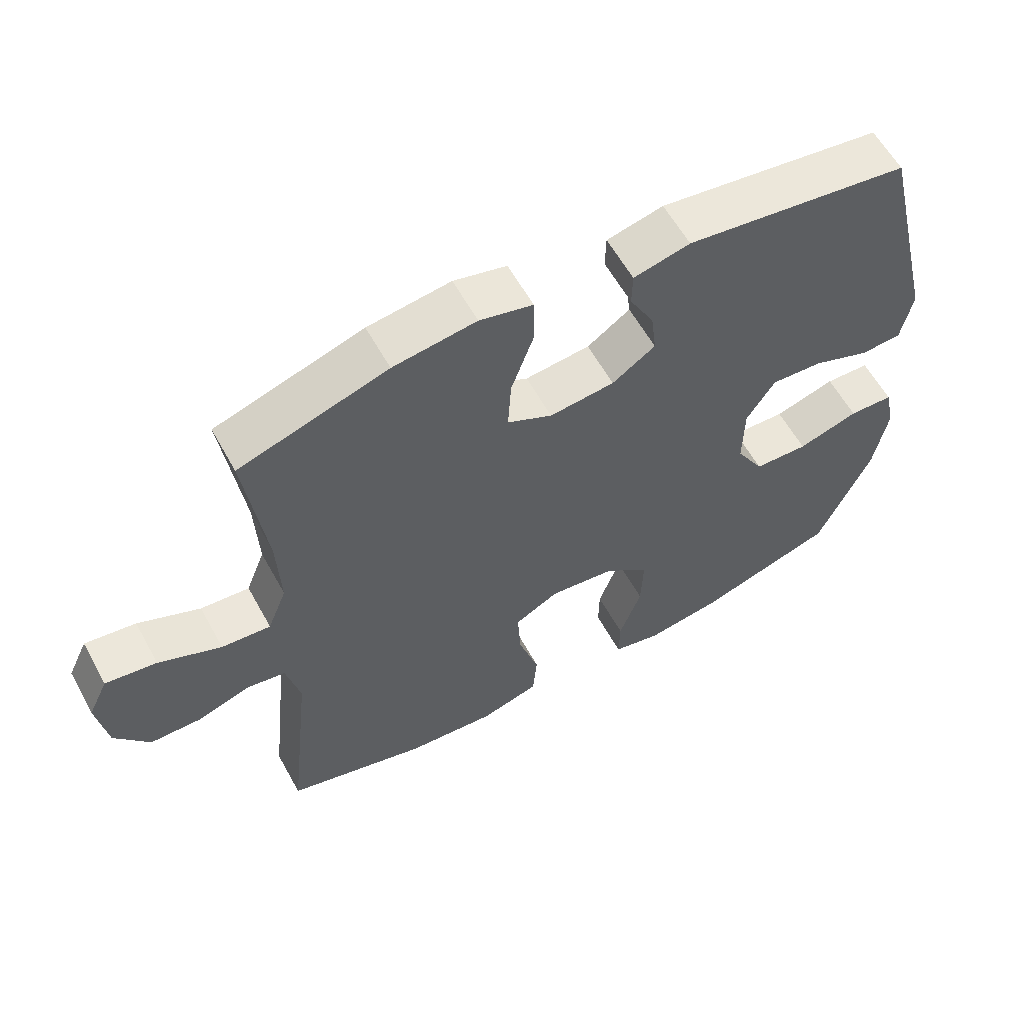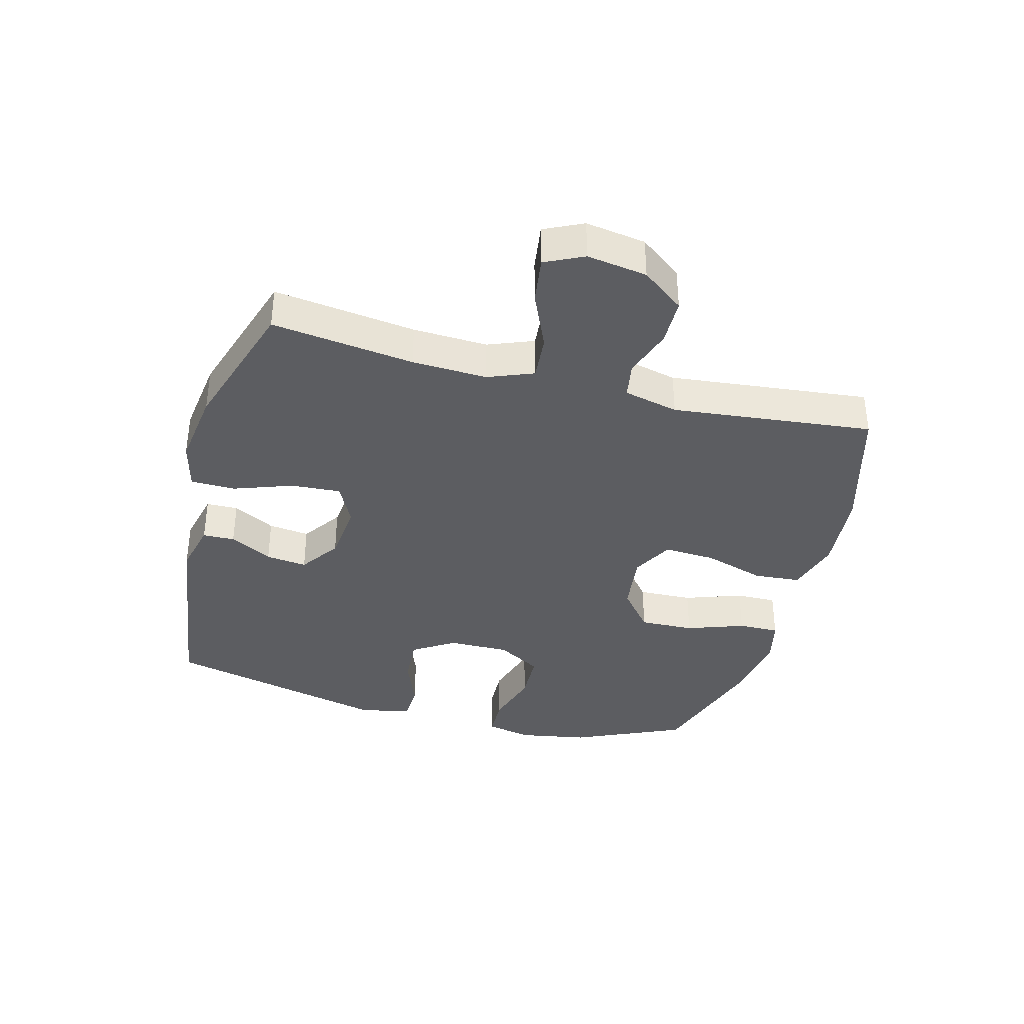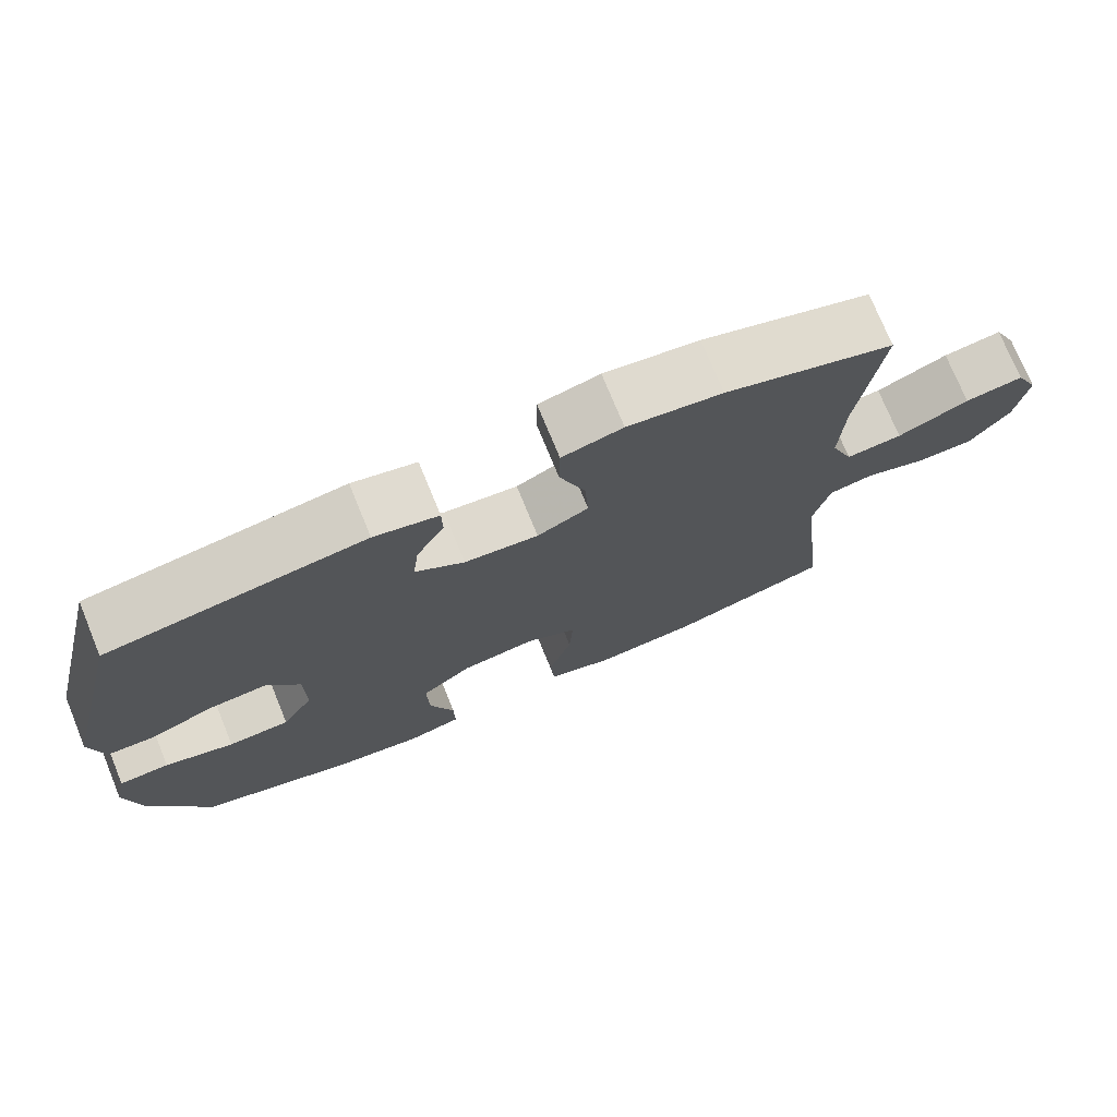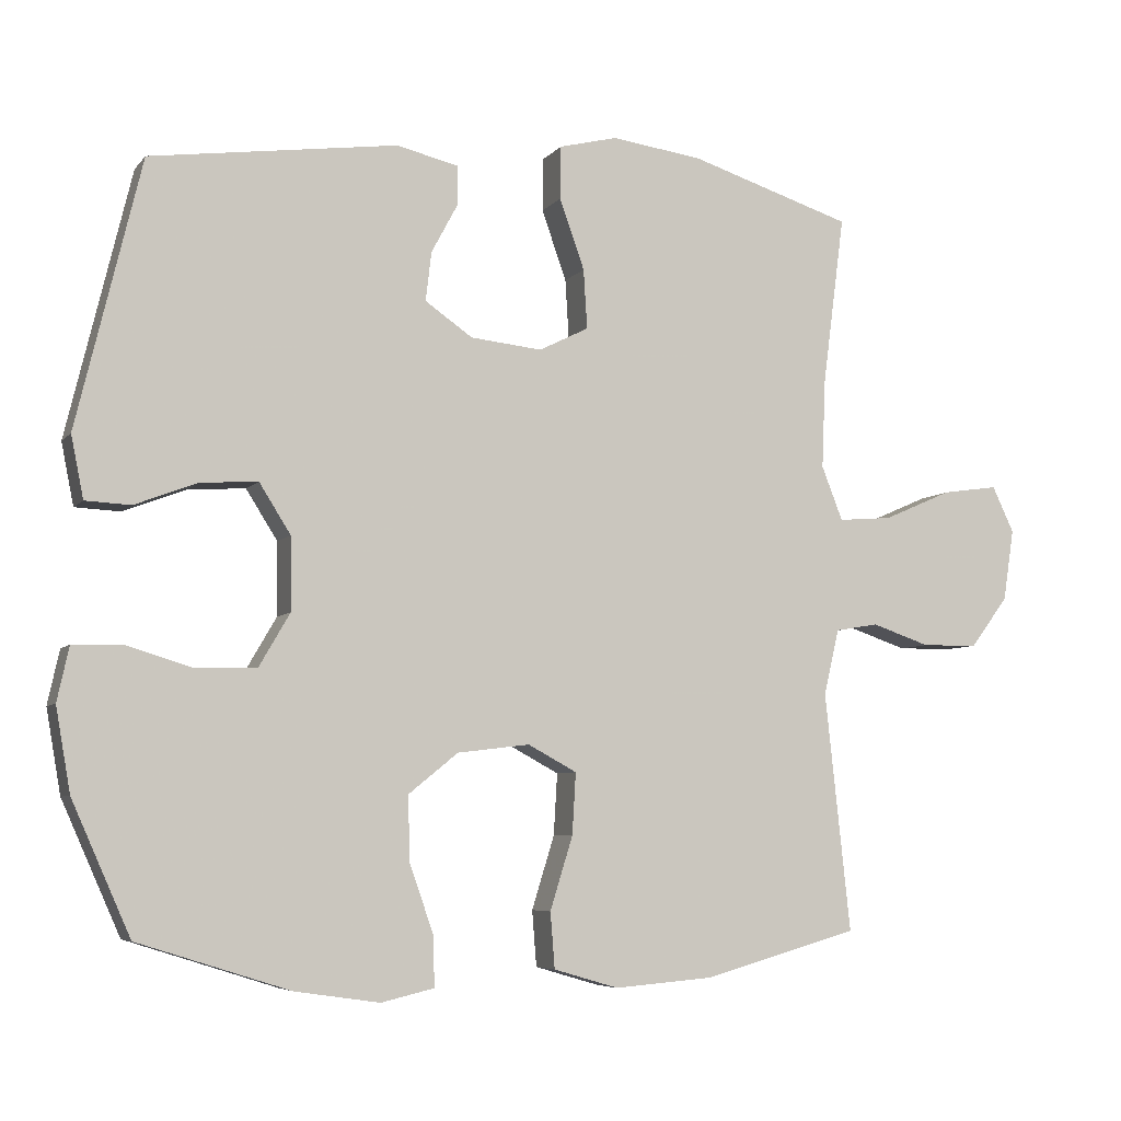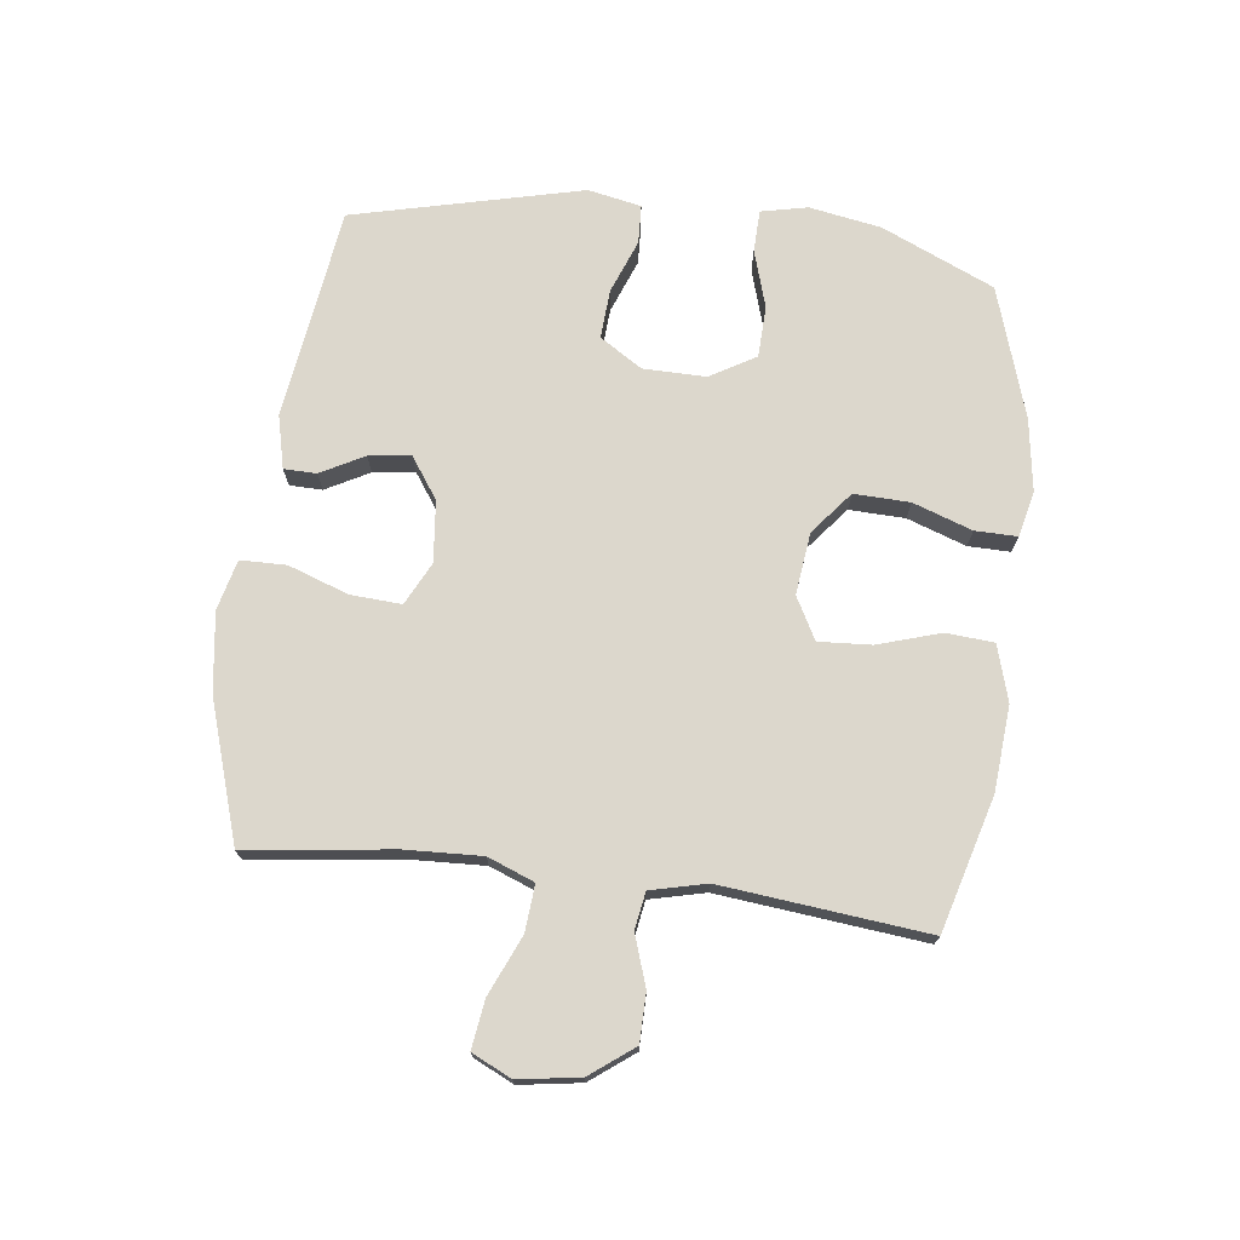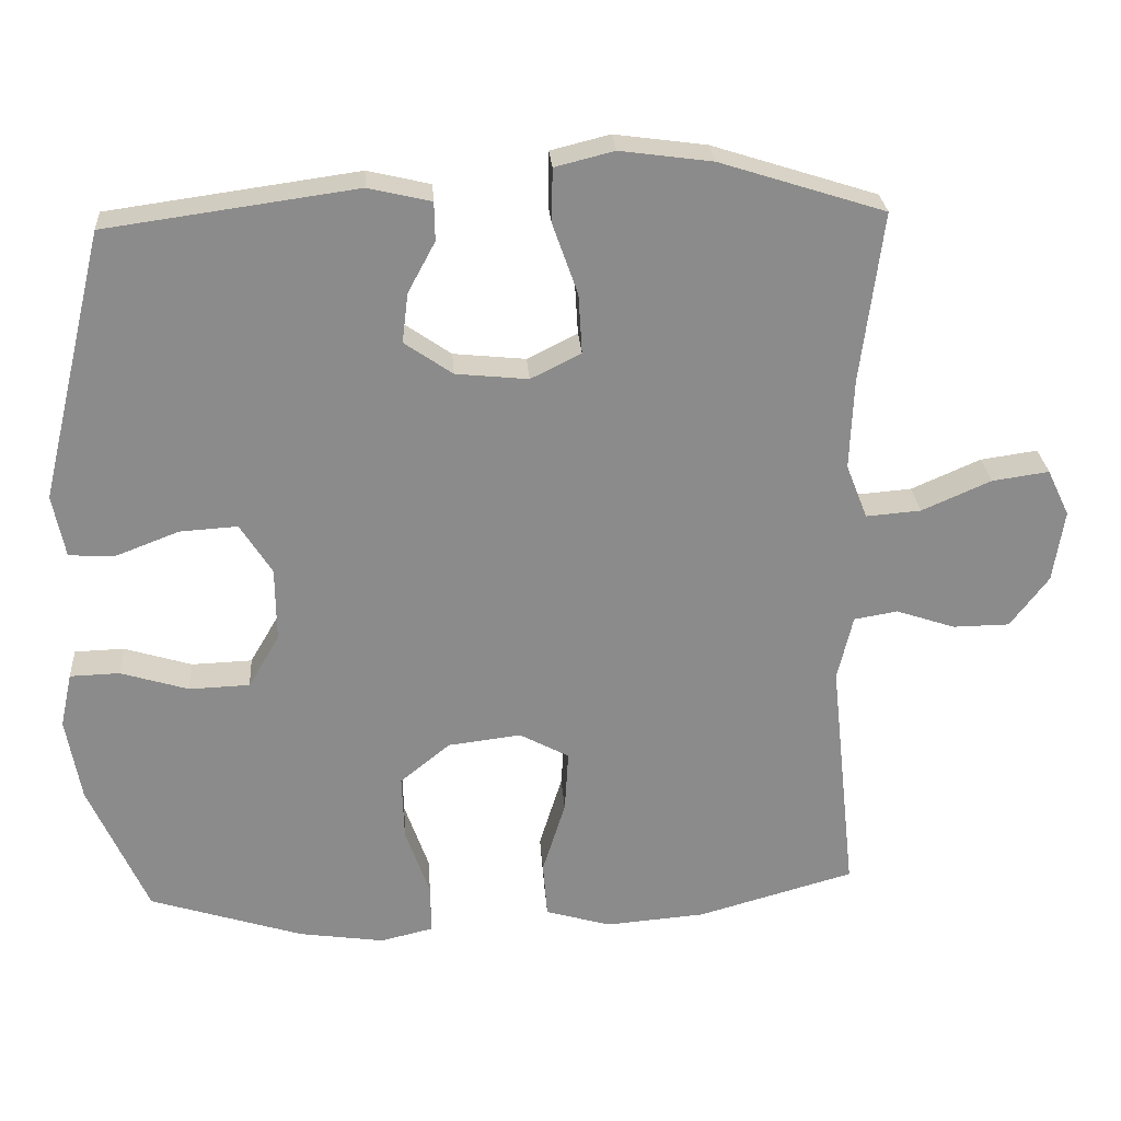
<metadata>
{"format":"obj","ext":"obj","renderer":"f3d","projection":"perspective","resolution":1024,"background":"white","views":[{"elev":59.7,"azim":151.2,"up":"+Z"},{"elev":-37.2,"azim":75.2,"up":"+Y"},{"elev":74.5,"azim":-22.3,"up":"+Z"},{"elev":-6.1,"azim":-20.8,"up":"+Z"},{"elev":72.8,"azim":97.0,"up":"+Y"},{"elev":26.4,"azim":-4.0,"up":"+Z"}]}
</metadata>
<code>
v -0.5 0.07 0.5
v -0.162 0.07 0.547
v -0.077 0.07 0.527
v -0.076 0.07 0.475
v -0.113 0.07 0.406
v -0.121 0.07 0.339
v -0.056 0.07 0.294
v 0.042 0.07 0.284
v 0.11 0.07 0.318
v 0.105 0.07 0.399
v 0.071 0.07 0.495
v 0.072 0.07 0.568
v 0.152 0.07 0.588
v 0.277 0.07 0.571
v 0.5 0.07 0.5
v 0.47 0.07 0.268
v 0.465 0.07 0.146
v 0.494 0.07 0.072
v 0.568 0.07 0.078
v 0.662 0.07 0.119
v 0.739 0.07 0.13
v 0.769 0.07 0.067
v 0.754 0.07 -0.031
v 0.702 0.07 -0.1
v 0.625 0.07 -0.101
v 0.545 0.07 -0.074
v 0.486 0.07 -0.084
v 0.465 0.07 -0.173
v 0.5 0.07 -0.5
v 0.287 0.07 -0.56
v 0.152 0.07 -0.571
v 0.063 0.07 -0.545
v 0.057 0.07 -0.469
v 0.088 0.07 -0.369
v 0.093 0.07 -0.285
v 0.026 0.07 -0.249
v -0.073 0.07 -0.261
v -0.141 0.07 -0.316
v -0.138 0.07 -0.405
v -0.105 0.07 -0.499
v -0.104 0.07 -0.566
v -0.176 0.07 -0.583
v -0.292 0.07 -0.566
v -0.5 0.07 -0.5
v -0.58 0.07 -0.32
v -0.6 0.07 -0.206
v -0.584 0.07 -0.132
v -0.517 0.07 -0.13
v -0.425 0.07 -0.158
v -0.343 0.07 -0.155
v -0.301 0.07 -0.083
v -0.302 0.07 0.017
v -0.345 0.07 0.085
v -0.423 0.07 0.08
v -0.509 0.07 0.047
v -0.571 0.07 0.05
v -0.588 0.07 0.135
v -0.5 0 0.5
v -0.162 0 0.547
v -0.077 0 0.527
v -0.076 0 0.475
v -0.113 0 0.406
v -0.121 0 0.339
v -0.056 0 0.294
v 0.042 0 0.284
v 0.11 0 0.318
v 0.105 0 0.399
v 0.071 0 0.495
v 0.072 0 0.568
v 0.152 0 0.588
v 0.277 0 0.571
v 0.5 0 0.5
v 0.47 0 0.268
v 0.465 0 0.146
v 0.494 0 0.072
v 0.568 0 0.078
v 0.662 0 0.119
v 0.739 0 0.13
v 0.769 0 0.067
v 0.754 0 -0.031
v 0.702 0 -0.1
v 0.625 0 -0.101
v 0.545 0 -0.074
v 0.486 0 -0.084
v 0.465 0 -0.173
v 0.5 0 -0.5
v 0.287 0 -0.56
v 0.152 0 -0.571
v 0.063 0 -0.545
v 0.057 0 -0.469
v 0.088 0 -0.369
v 0.093 0 -0.285
v 0.026 0 -0.249
v -0.073 0 -0.261
v -0.141 0 -0.316
v -0.138 0 -0.405
v -0.105 0 -0.499
v -0.104 0 -0.566
v -0.176 0 -0.583
v -0.292 0 -0.566
v -0.5 0 -0.5
v -0.58 0 -0.32
v -0.6 0 -0.206
v -0.584 0 -0.132
v -0.517 0 -0.13
v -0.425 0 -0.158
v -0.343 0 -0.155
v -0.301 0 -0.083
v -0.302 0 0.017
v -0.345 0 0.085
v -0.423 0 0.08
v -0.509 0 0.047
v -0.571 0 0.05
v -0.588 0 0.135
f 3 4 5
f 2 3 5
f 1 2 5
f 57 1 5
f 56 57 5
f 55 56 5
f 54 55 5
f 53 54 5 6
f 52 53 6 7
f 51 52 7 8
f 50 51 8 9
f 47 48 49
f 46 47 49
f 45 46 49
f 44 45 49
f 43 44 49
f 42 43 49
f 41 42 49
f 40 41 49
f 39 40 49
f 38 39 49 50
f 37 38 50 9
f 32 33 34
f 31 32 34
f 30 31 34
f 29 30 34
f 28 29 34
f 27 28 34 35
f 24 25 26
f 23 24 26
f 22 23 26
f 21 22 26
f 20 21 26
f 19 20 26
f 18 19 26 27
f 27 35 36
f 18 27 36
f 17 18 36
f 14 15 16
f 13 14 16
f 12 13 16
f 11 12 16
f 10 11 16
f 9 10 16 17
f 9 17 36 37
f 62 61 60
f 62 60 59
f 62 59 58
f 62 58 114
f 62 114 113
f 62 113 112
f 62 112 111
f 63 62 111 110
f 64 63 110 109
f 65 64 109 108
f 66 65 108 107
f 106 105 104
f 106 104 103
f 106 103 102
f 106 102 101
f 106 101 100
f 106 100 99
f 106 99 98
f 106 98 97
f 106 97 96
f 107 106 96 95
f 66 107 95 94
f 91 90 89
f 91 89 88
f 91 88 87
f 91 87 86
f 91 86 85
f 92 91 85 84
f 83 82 81
f 83 81 80
f 83 80 79
f 83 79 78
f 83 78 77
f 83 77 76
f 84 83 76 75
f 93 92 84
f 93 84 75
f 93 75 74
f 73 72 71
f 73 71 70
f 73 70 69
f 73 69 68
f 73 68 67
f 74 73 67 66
f 94 93 74 66
f 1 58 59 2
f 2 59 60 3
f 3 60 61 4
f 4 61 62 5
f 5 62 63 6
f 6 63 64 7
f 7 64 65 8
f 8 65 66 9
f 9 66 67 10
f 10 67 68 11
f 11 68 69 12
f 12 69 70 13
f 13 70 71 14
f 14 71 72 15
f 15 72 73 16
f 16 73 74 17
f 17 74 75 18
f 18 75 76 19
f 19 76 77 20
f 20 77 78 21
f 21 78 79 22
f 22 79 80 23
f 23 80 81 24
f 24 81 82 25
f 25 82 83 26
f 26 83 84 27
f 27 84 85 28
f 28 85 86 29
f 29 86 87 30
f 30 87 88 31
f 31 88 89 32
f 32 89 90 33
f 33 90 91 34
f 34 91 92 35
f 35 92 93 36
f 36 93 94 37
f 37 94 95 38
f 38 95 96 39
f 39 96 97 40
f 40 97 98 41
f 41 98 99 42
f 42 99 100 43
f 43 100 101 44
f 44 101 102 45
f 45 102 103 46
f 46 103 104 47
f 47 104 105 48
f 48 105 106 49
f 49 106 107 50
f 50 107 108 51
f 51 108 109 52
f 52 109 110 53
f 53 110 111 54
f 54 111 112 55
f 55 112 113 56
f 56 113 114 57
f 57 114 58 1

</code>
